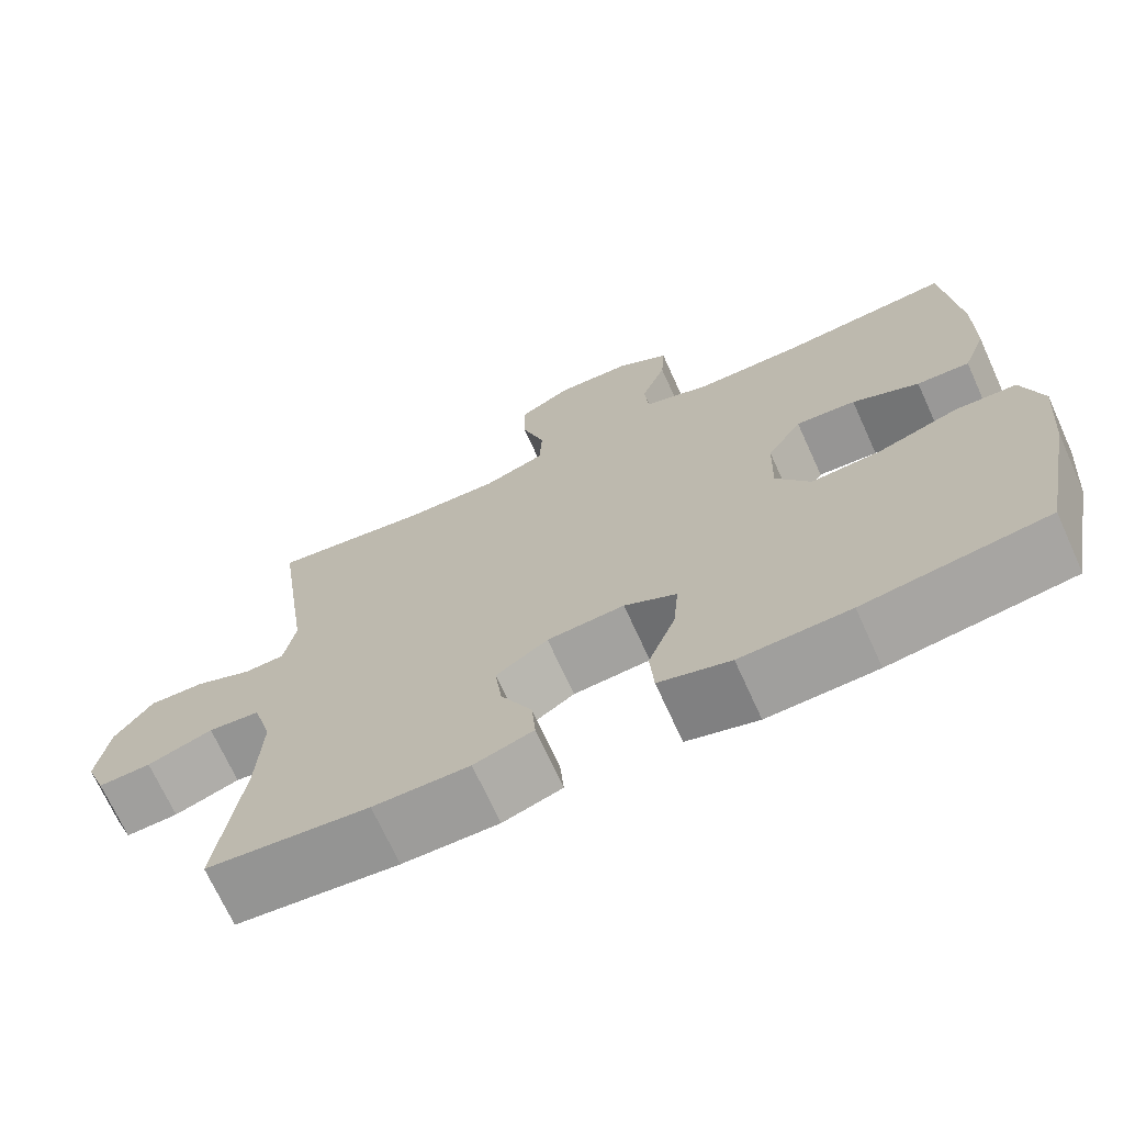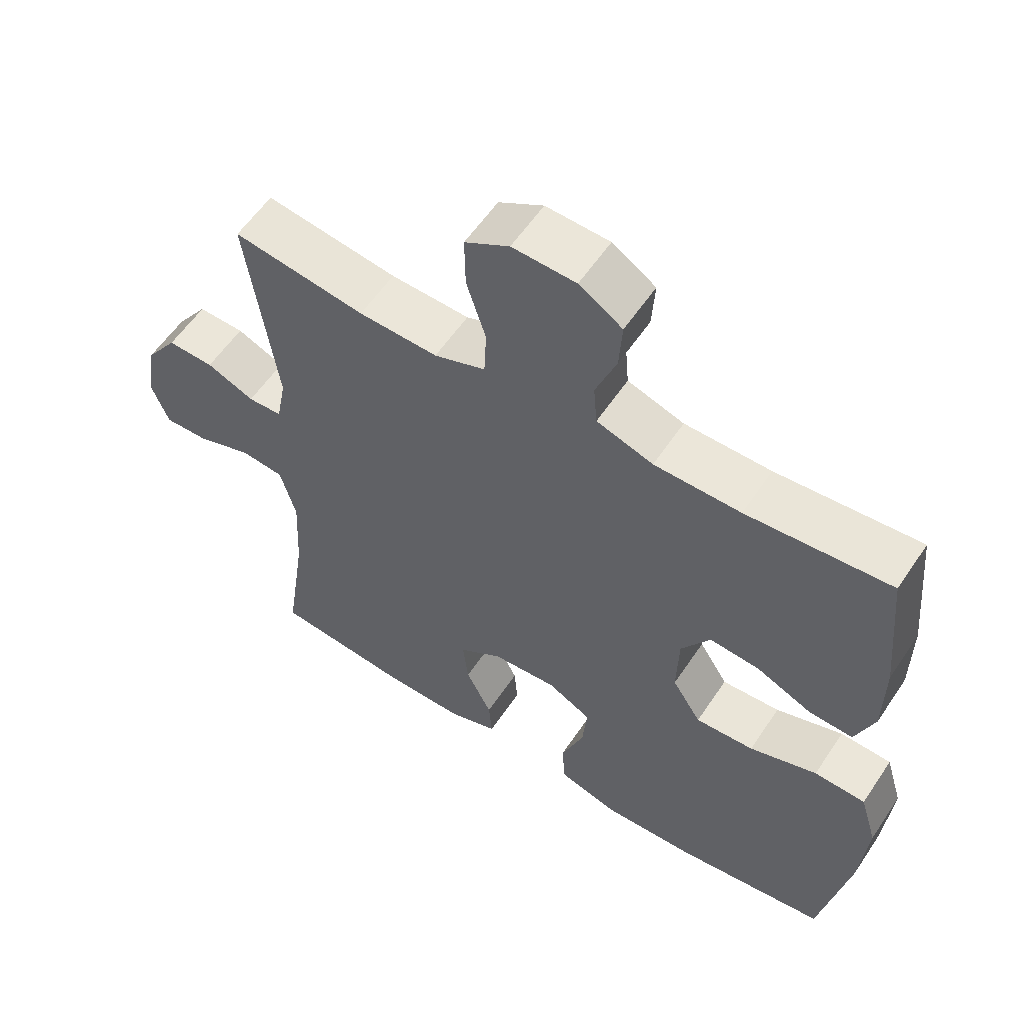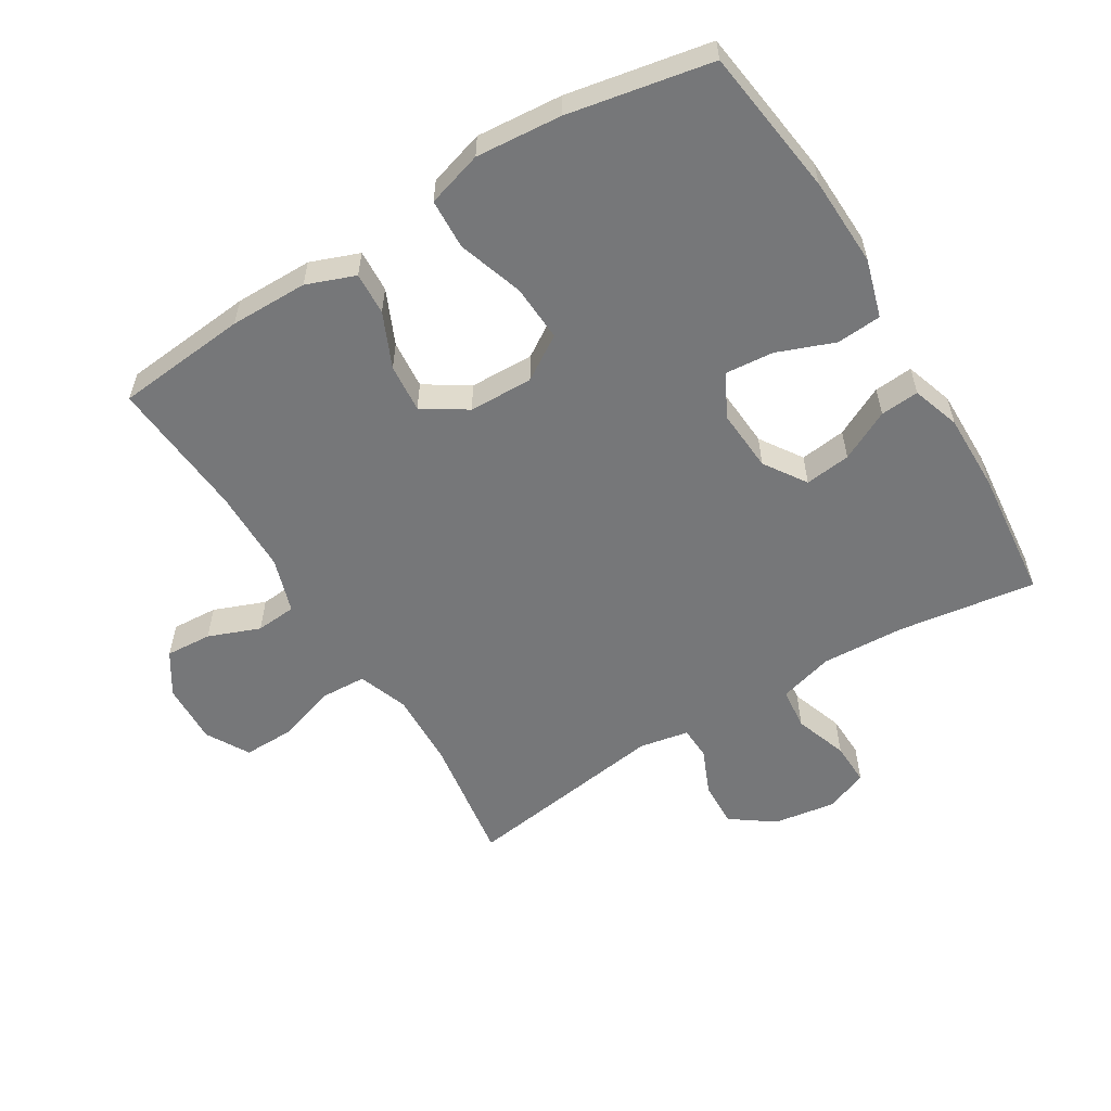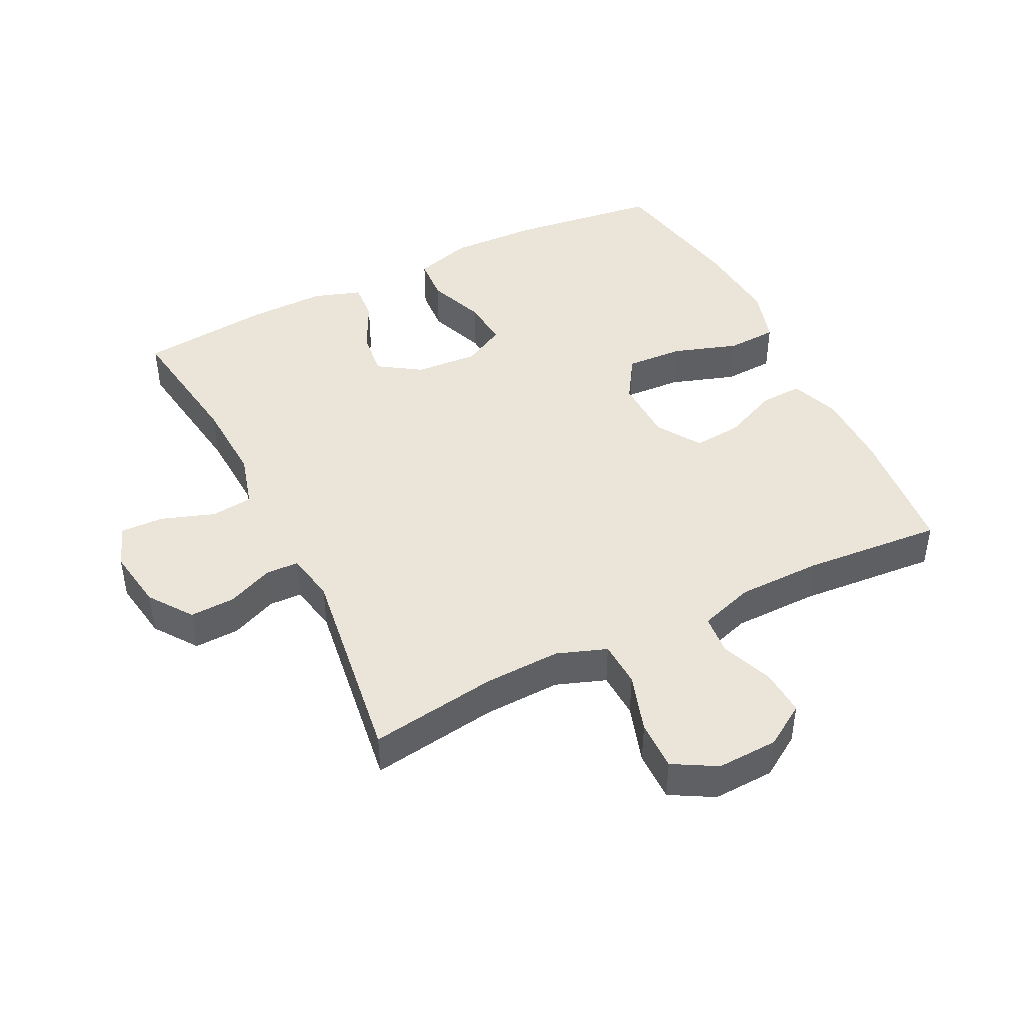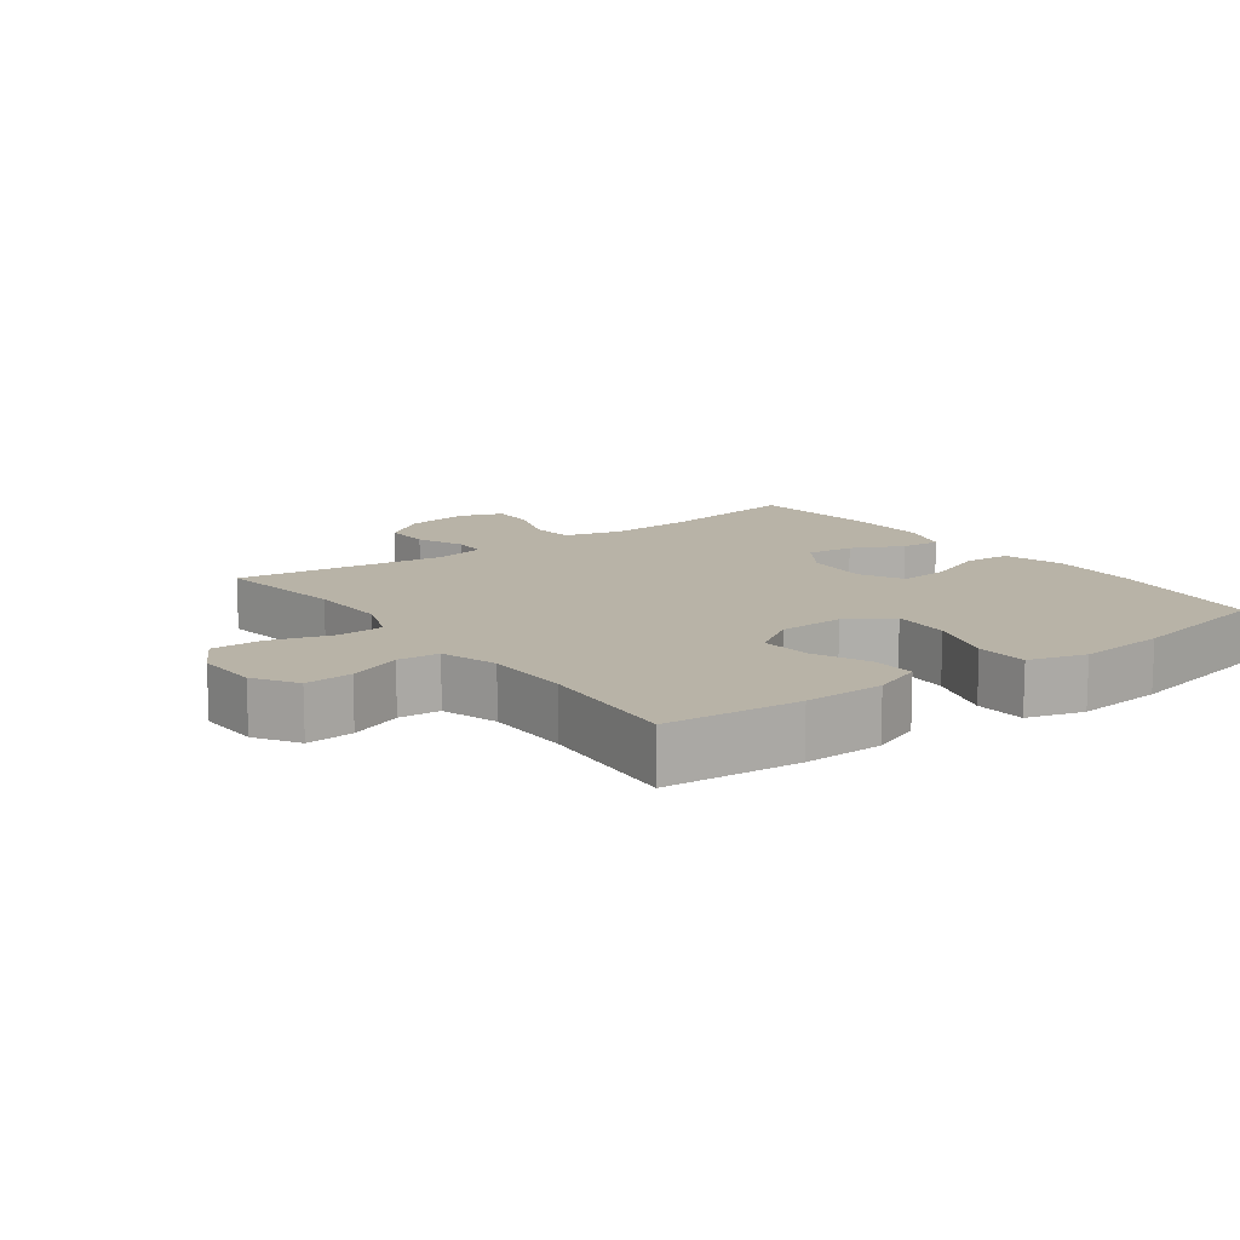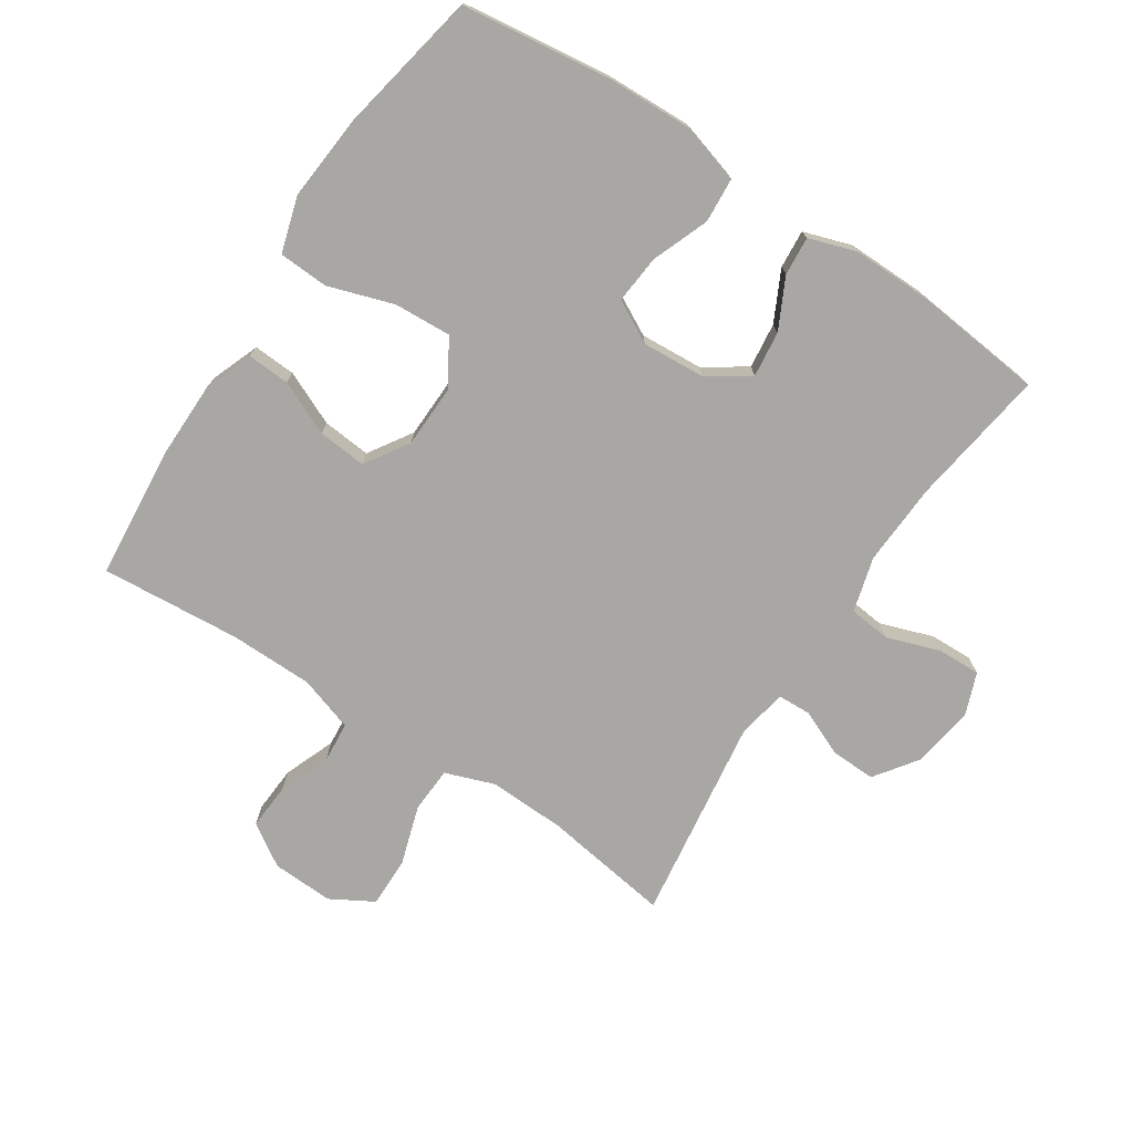
<metadata>
{"format":"obj","ext":"obj","renderer":"f3d","projection":"perspective","resolution":1024,"background":"white","views":[{"elev":-70.4,"azim":24.4,"up":"+Z"},{"elev":57.4,"azim":33.4,"up":"+Z"},{"elev":-57.1,"azim":121.5,"up":"+Y"},{"elev":44.7,"azim":-26.4,"up":"+Y"},{"elev":12.8,"azim":53.6,"up":"+Y"},{"elev":-74.6,"azim":146.7,"up":"+Y"}]}
</metadata>
<code>
o path3760
v -0.4332 0.0375 0.1476
v -0.4479 0.0375 0.07061
v -0.4993 0.0375 0.06866
v -0.5714 0.0375 0.09943
v -0.6415 0.0375 0.102
v -0.6895 0.0375 0.03533
v -0.7047 0.0375 -0.06109
v -0.6792 0.0375 -0.1279
v -0.6119 0.0375 -0.1258
v -0.529 0.0375 -0.09709
v -0.4636 0.0375 -0.104
v -0.4398 0.0375 -0.1894
v -0.4463 0.0375 -0.3188
v -0.478 0.0375 -0.5343
v -0.2734 0.0375 -0.5558
v -0.1527 0.0375 -0.5572
v -0.07789 0.0375 -0.5325
v -0.08262 0.0375 -0.472
v -0.1217 0.0375 -0.3935
v -0.1303 0.0375 -0.3218
v -0.06473 0.0375 -0.2785
v 0.03287 0.0375 -0.2719
v 0.09913 0.0375 -0.3071
v 0.09237 0.0375 -0.3826
v 0.05794 0.0375 -0.472
v 0.06293 0.0375 -0.5422
v 0.1535 0.0375 -0.5691
v 0.2921 0.0375 -0.5644
v 0.5237 0.0375 -0.5343
v 0.567 0.0375 -0.3103
v 0.5782 0.0375 -0.1765
v 0.5522 0.0375 -0.08957
v 0.4743 0.0375 -0.08578
v 0.372 0.0375 -0.1194
v 0.2835 0.0375 -0.1241
v 0.2398 0.0375 -0.05534
v 0.2426 0.0375 0.04487
v 0.2864 0.0375 0.1128
v 0.3622 0.0375 0.1062
v 0.4467 0.0375 0.06854
v 0.513 0.0375 0.06497
v 0.5419 0.0375 0.1407
v 0.5429 0.0375 0.2621
v 0.5237 0.0375 0.4676
v 0.3055 0.0375 0.4504
v 0.1748 0.0375 0.452
v 0.08921 0.0375 0.4799
v 0.08395 0.0375 0.5432
v 0.1153 0.0375 0.6235
v 0.1199 0.0375 0.6955
v 0.05474 0.0375 0.7375
v -0.04115 0.0375 0.7416
v -0.1083 0.0375 0.7034
v -0.1071 0.0375 0.625
v -0.07794 0.0375 0.5332
v -0.08119 0.0375 0.4613
v -0.1586 0.0375 0.4334
v -0.2781 0.0375 0.4377
v -0.478 0.0375 0.4676
v -0.4332 -0.0375 0.1476
v -0.4479 -0.0375 0.07061
v -0.4993 -0.0375 0.06866
v -0.5714 -0.0375 0.09943
v -0.6415 -0.0375 0.102
v -0.6895 -0.0375 0.03533
v -0.7047 -0.0375 -0.06109
v -0.6792 -0.0375 -0.1279
v -0.6119 -0.0375 -0.1258
v -0.529 -0.0375 -0.09709
v -0.4636 -0.0375 -0.104
v -0.4398 -0.0375 -0.1894
v -0.4463 -0.0375 -0.3188
v -0.478 -0.0375 -0.5343
v -0.2734 -0.0375 -0.5558
v -0.1527 -0.0375 -0.5572
v -0.07789 -0.0375 -0.5325
v -0.08262 -0.0375 -0.472
v -0.1217 -0.0375 -0.3935
v -0.1303 -0.0375 -0.3218
v -0.06473 -0.0375 -0.2785
v 0.03287 -0.0375 -0.2719
v 0.09913 -0.0375 -0.3071
v 0.09237 -0.0375 -0.3826
v 0.05794 -0.0375 -0.472
v 0.06293 -0.0375 -0.5422
v 0.1535 -0.0375 -0.5691
v 0.2921 -0.0375 -0.5644
v 0.5237 -0.0375 -0.5343
v 0.567 -0.0375 -0.3103
v 0.5782 -0.0375 -0.1765
v 0.5522 -0.0375 -0.08957
v 0.4743 -0.0375 -0.08578
v 0.372 -0.0375 -0.1194
v 0.2835 -0.0375 -0.1241
v 0.2398 -0.0375 -0.05534
v 0.2426 -0.0375 0.04487
v 0.2864 -0.0375 0.1128
v 0.3622 -0.0375 0.1062
v 0.4467 -0.0375 0.06854
v 0.513 -0.0375 0.06497
v 0.5419 -0.0375 0.1407
v 0.5429 -0.0375 0.2621
v 0.5237 -0.0375 0.4676
v 0.3055 -0.0375 0.4504
v 0.1748 -0.0375 0.452
v 0.08921 -0.0375 0.4799
v 0.08395 -0.0375 0.5432
v 0.1153 -0.0375 0.6235
v 0.1199 -0.0375 0.6955
v 0.05474 -0.0375 0.7375
v -0.04115 -0.0375 0.7416
v -0.1083 -0.0375 0.7034
v -0.1071 -0.0375 0.625
v -0.07794 -0.0375 0.5332
v -0.08119 -0.0375 0.4613
v -0.1586 -0.0375 0.4334
v -0.2781 -0.0375 0.4377
v -0.478 -0.0375 0.4676
v -0.6895 0.0375 0.03533
v -0.7047 0.0375 -0.06109
v -0.6792 0.0375 -0.1279
v -0.6792 0.0375 -0.1279
v -0.6415 0.0375 0.102
v -0.6119 0.0375 -0.1258
v -0.5714 0.0375 0.09943
v -0.529 0.0375 -0.09709
v -0.4993 0.0375 0.06866
v -0.4636 0.0375 -0.104
v -0.4636 0.0375 -0.104
v -0.4479 0.0375 0.07061
v -0.4479 0.0375 0.07061
v -0.4398 0.0375 -0.1894
v -0.4463 0.0375 -0.3188
v -0.478 0.0375 -0.5343
v -0.478 0.0375 -0.5343
v -0.4332 0.0375 0.1476
v -0.478 0.0375 0.4676
v -0.478 0.0375 0.4676
v -0.2781 0.0375 0.4377
v -0.2734 0.0375 -0.5558
v -0.1586 0.0375 0.4334
v -0.1527 0.0375 -0.5572
v -0.08119 0.0375 0.4613
v -0.08119 0.0375 0.4613
v -0.1217 0.0375 -0.3935
v -0.1303 0.0375 -0.3218
v -0.1303 0.0375 -0.3218
v -0.07789 0.0375 -0.5325
v -0.07789 0.0375 -0.5325
v -0.06473 0.0375 -0.2785
v -0.08262 0.0375 -0.472
v -0.04115 0.0375 0.7416
v -0.1083 0.0375 0.7034
v -0.1083 0.0375 0.7034
v -0.1071 0.0375 0.625
v -0.07794 0.0375 0.5332
v 0.03287 0.0375 -0.2719
v 0.05474 0.0375 0.7375
v 0.09913 0.0375 -0.3071
v 0.09913 0.0375 -0.3071
v 0.1199 0.0375 0.6955
v 0.1199 0.0375 0.6955
v 0.09237 0.0375 -0.3826
v 0.05794 0.0375 -0.472
v 0.06293 0.0375 -0.5422
v 0.06293 0.0375 -0.5422
v 0.1535 0.0375 -0.5691
v 0.1153 0.0375 0.6235
v 0.08395 0.0375 0.5432
v 0.08921 0.0375 0.4799
v 0.08921 0.0375 0.4799
v 0.1748 0.0375 0.452
v 0.2921 0.0375 -0.5644
v 0.3055 0.0375 0.4504
v 0.2398 0.0375 -0.05534
v 0.2426 0.0375 0.04487
v 0.2835 0.0375 -0.1241
v 0.2835 0.0375 -0.1241
v 0.2864 0.0375 0.1128
v 0.2864 0.0375 0.1128
v 0.372 0.0375 -0.1194
v 0.3622 0.0375 0.1062
v 0.4467 0.0375 0.06854
v 0.4743 0.0375 -0.08578
v 0.5237 0.0375 0.4676
v 0.5237 0.0375 0.4676
v 0.513 0.0375 0.06497
v 0.513 0.0375 0.06497
v 0.5522 0.0375 -0.08957
v 0.5522 0.0375 -0.08957
v 0.5237 0.0375 -0.5343
v 0.5237 0.0375 -0.5343
v 0.5419 0.0375 0.1407
v 0.5429 0.0375 0.2621
v 0.567 0.0375 -0.3103
v 0.5782 0.0375 -0.1765
v -0.6895 -0.0375 0.03533
v -0.7047 -0.0375 -0.06109
v -0.6792 -0.0375 -0.1279
v -0.6792 -0.0375 -0.1279
v -0.6415 -0.0375 0.102
v -0.6119 -0.0375 -0.1258
v -0.5714 -0.0375 0.09943
v -0.529 -0.0375 -0.09709
v -0.4993 -0.0375 0.06866
v -0.4636 -0.0375 -0.104
v -0.4636 -0.0375 -0.104
v -0.4479 -0.0375 0.07061
v -0.4479 -0.0375 0.07061
v -0.4398 -0.0375 -0.1894
v -0.4463 -0.0375 -0.3188
v -0.478 -0.0375 -0.5343
v -0.478 -0.0375 -0.5343
v -0.4332 -0.0375 0.1476
v -0.478 -0.0375 0.4676
v -0.478 -0.0375 0.4676
v -0.2781 -0.0375 0.4377
v -0.2734 -0.0375 -0.5558
v -0.1586 -0.0375 0.4334
v -0.1527 -0.0375 -0.5572
v -0.08119 -0.0375 0.4613
v -0.08119 -0.0375 0.4613
v -0.1217 -0.0375 -0.3935
v -0.1303 -0.0375 -0.3218
v -0.1303 -0.0375 -0.3218
v -0.07789 -0.0375 -0.5325
v -0.07789 -0.0375 -0.5325
v -0.06473 -0.0375 -0.2785
v -0.08262 -0.0375 -0.472
v -0.04115 -0.0375 0.7416
v -0.1083 -0.0375 0.7034
v -0.1083 -0.0375 0.7034
v -0.1071 -0.0375 0.625
v -0.07794 -0.0375 0.5332
v 0.03287 -0.0375 -0.2719
v 0.05474 -0.0375 0.7375
v 0.09913 -0.0375 -0.3071
v 0.09913 -0.0375 -0.3071
v 0.1199 -0.0375 0.6955
v 0.1199 -0.0375 0.6955
v 0.09237 -0.0375 -0.3826
v 0.05794 -0.0375 -0.472
v 0.06293 -0.0375 -0.5422
v 0.06293 -0.0375 -0.5422
v 0.1535 -0.0375 -0.5691
v 0.1153 -0.0375 0.6235
v 0.08395 -0.0375 0.5432
v 0.08921 -0.0375 0.4799
v 0.08921 -0.0375 0.4799
v 0.1748 -0.0375 0.452
v 0.2921 -0.0375 -0.5644
v 0.3055 -0.0375 0.4504
v 0.2398 -0.0375 -0.05534
v 0.2426 -0.0375 0.04487
v 0.2835 -0.0375 -0.1241
v 0.2835 -0.0375 -0.1241
v 0.2864 -0.0375 0.1128
v 0.2864 -0.0375 0.1128
v 0.372 -0.0375 -0.1194
v 0.3622 -0.0375 0.1062
v 0.4467 -0.0375 0.06854
v 0.4743 -0.0375 -0.08578
v 0.5237 -0.0375 0.4676
v 0.5237 -0.0375 0.4676
v 0.513 -0.0375 0.06497
v 0.513 -0.0375 0.06497
v 0.5522 -0.0375 -0.08957
v 0.5522 -0.0375 -0.08957
v 0.5237 -0.0375 -0.5343
v 0.5237 -0.0375 -0.5343
v 0.5419 -0.0375 0.1407
v 0.5429 -0.0375 0.2621
v 0.567 -0.0375 -0.3103
v 0.5782 -0.0375 -0.1765
f 273 251 269
f 208 206 228
f 219 214 254
f 198 202 197
f 262 274 267
f 214 228 254
f 229 220 226
f 221 248 234
f 245 241 242
f 205 206 208
f 248 254 257
f 199 202 198
f 224 211 223
f 203 204 205
f 220 223 218
f 228 210 224
f 255 251 259
f 251 241 245
f 271 261 265
f 214 208 228
f 236 233 246
f 250 257 252
f 252 257 260
f 259 274 262
f 247 234 248
f 210 211 224
f 237 241 251
f 223 220 229
f 252 260 272
f 254 228 253
f 271 260 261
f 204 197 202
f 255 237 251
f 206 210 228
f 217 214 219
f 218 211 212
f 239 236 246
f 253 228 235
f 246 233 247
f 248 221 254
f 230 233 236
f 263 252 272
f 197 204 203
f 235 237 253
f 218 223 211
f 251 273 259
f 248 257 250
f 214 217 215
f 272 260 271
f 221 219 254
f 201 197 203
f 231 233 230
f 259 273 274
f 245 242 243
f 206 205 204
f 234 247 233
f 253 237 255
f 6 7 66 65
f 7 122 200 66
f 5 6 65 64
f 8 9 68 67
f 4 5 64 63
f 9 10 69 68
f 3 4 63 62
f 10 129 207 69
f 131 3 62 209
f 11 12 71 70
f 13 135 213 72
f 1 2 61 60
f 12 13 72 71
f 138 1 60 216
f 58 59 118 117
f 14 15 74 73
f 57 58 117 116
f 15 16 75 74
f 144 57 116 222
f 19 147 225 78
f 16 149 227 75
f 20 21 80 79
f 18 19 78 77
f 17 18 77 76
f 52 154 232 111
f 53 54 113 112
f 54 55 114 113
f 55 56 115 114
f 21 22 81 80
f 51 52 111 110
f 22 160 238 81
f 162 51 110 240
f 24 25 84 83
f 25 166 244 84
f 26 27 86 85
f 49 50 109 108
f 48 49 108 107
f 171 48 107 249
f 46 47 106 105
f 23 24 83 82
f 27 28 87 86
f 45 46 105 104
f 36 37 96 95
f 178 36 95 256
f 37 180 258 96
f 34 35 94 93
f 38 39 98 97
f 39 40 99 98
f 33 34 93 92
f 186 45 104 264
f 40 188 266 99
f 190 33 92 268
f 28 192 270 87
f 41 42 101 100
f 43 44 103 102
f 42 43 102 101
f 29 30 89 88
f 31 32 91 90
f 30 31 90 89
f 195 191 173
f 130 150 128
f 141 176 136
f 120 119 124
f 184 189 196
f 136 176 150
f 151 148 142
f 143 156 170
f 167 164 163
f 127 130 128
f 170 179 176
f 121 120 124
f 146 145 133
f 125 127 126
f 142 140 145
f 150 146 132
f 177 181 173
f 173 167 163
f 193 187 183
f 136 150 130
f 158 168 155
f 172 174 179
f 174 182 179
f 181 184 196
f 169 170 156
f 132 146 133
f 159 173 163
f 145 151 142
f 174 194 182
f 176 175 150
f 193 183 182
f 126 124 119
f 177 173 159
f 128 150 132
f 139 141 136
f 140 134 133
f 161 168 158
f 175 157 150
f 168 169 155
f 170 176 143
f 152 158 155
f 185 194 174
f 119 125 126
f 157 175 159
f 140 133 145
f 173 181 195
f 170 172 179
f 136 137 139
f 194 193 182
f 143 176 141
f 123 125 119
f 153 152 155
f 181 196 195
f 167 165 164
f 128 126 127
f 156 155 169
f 175 177 159

</code>
